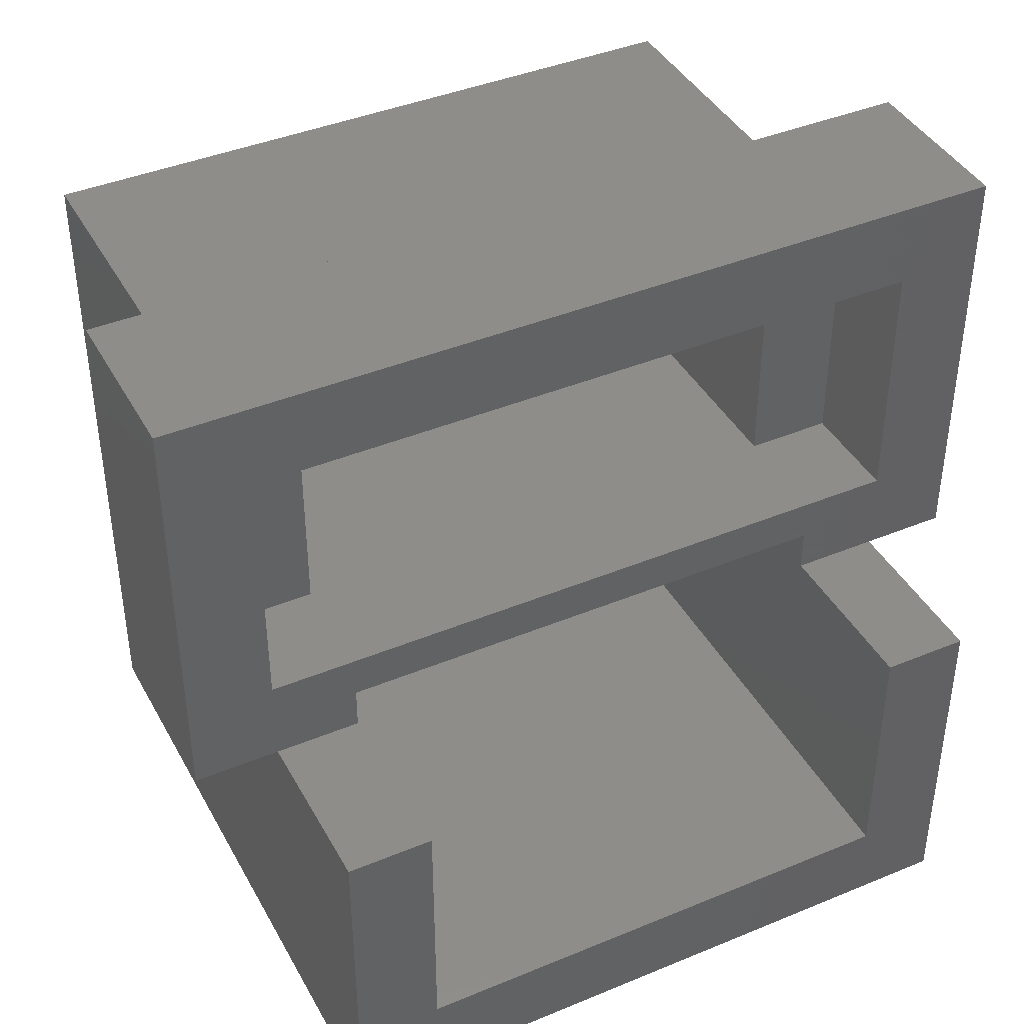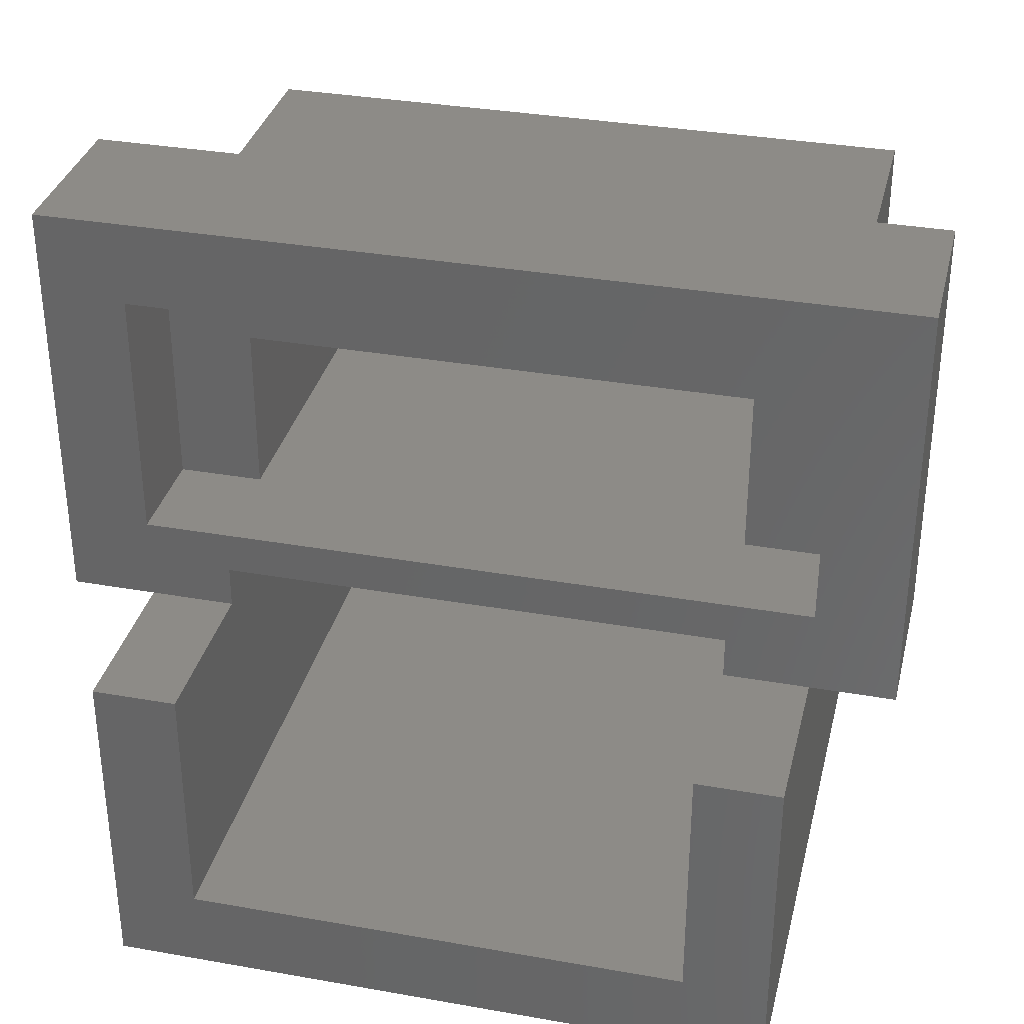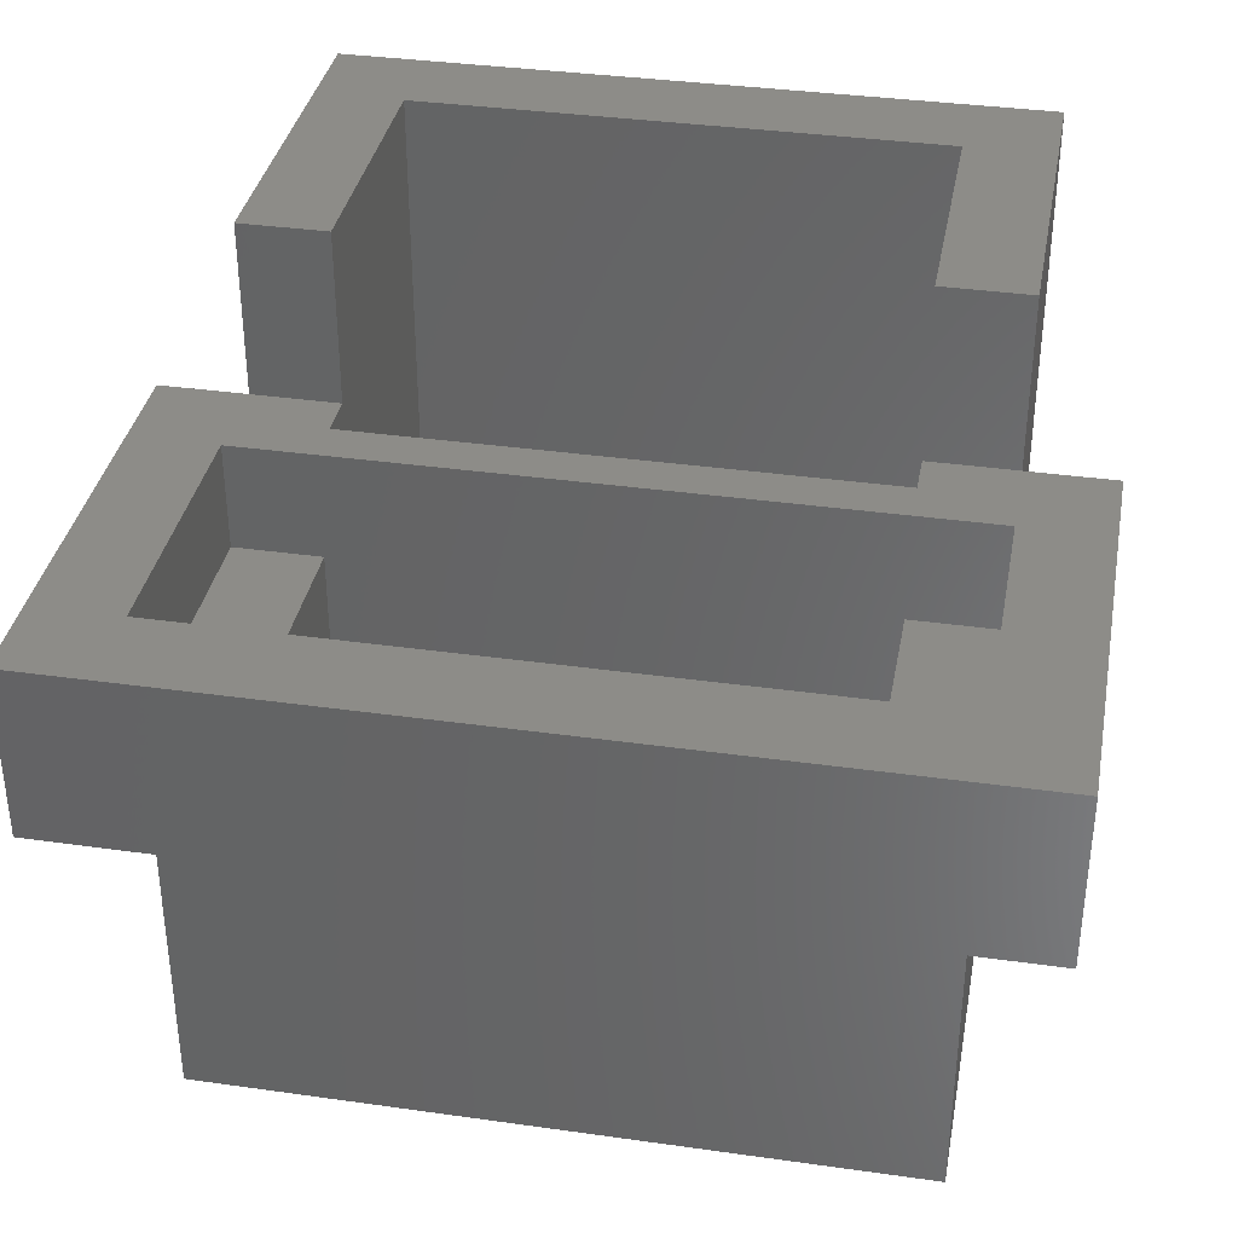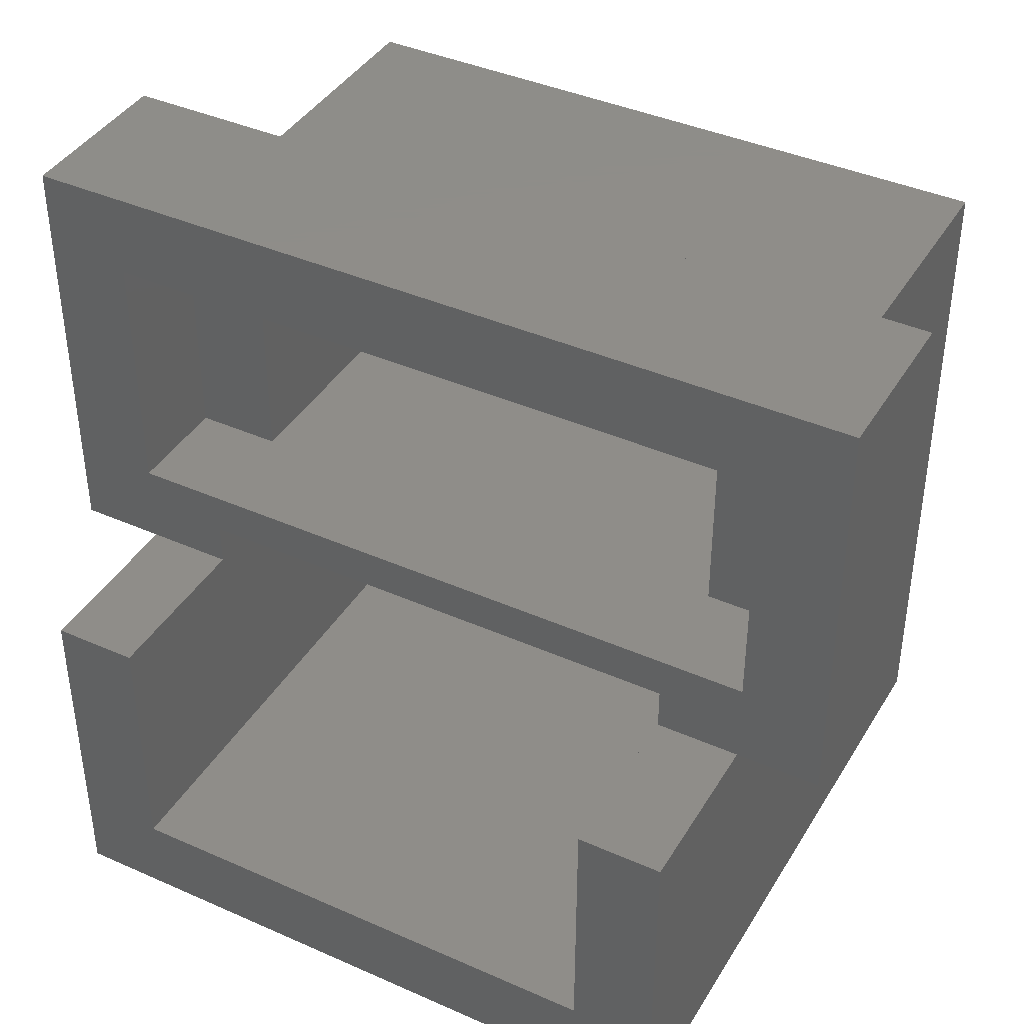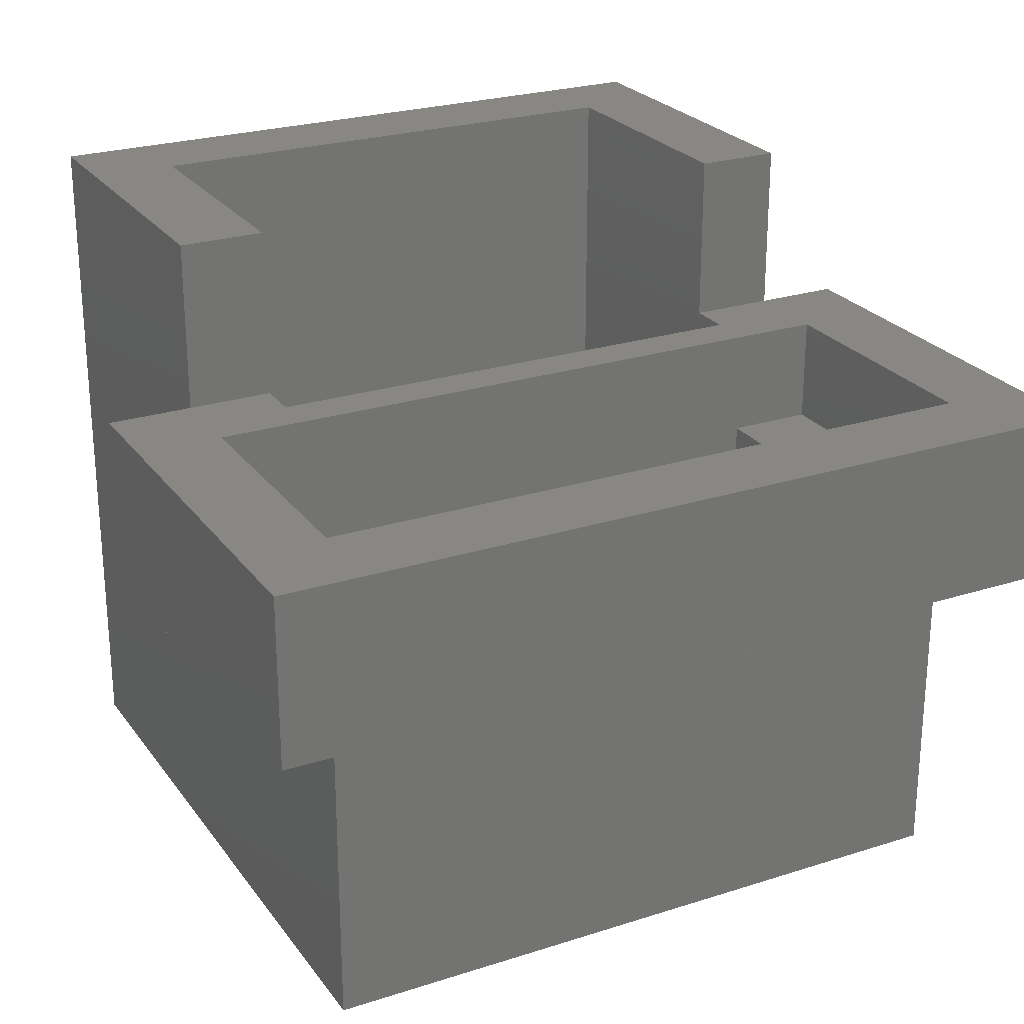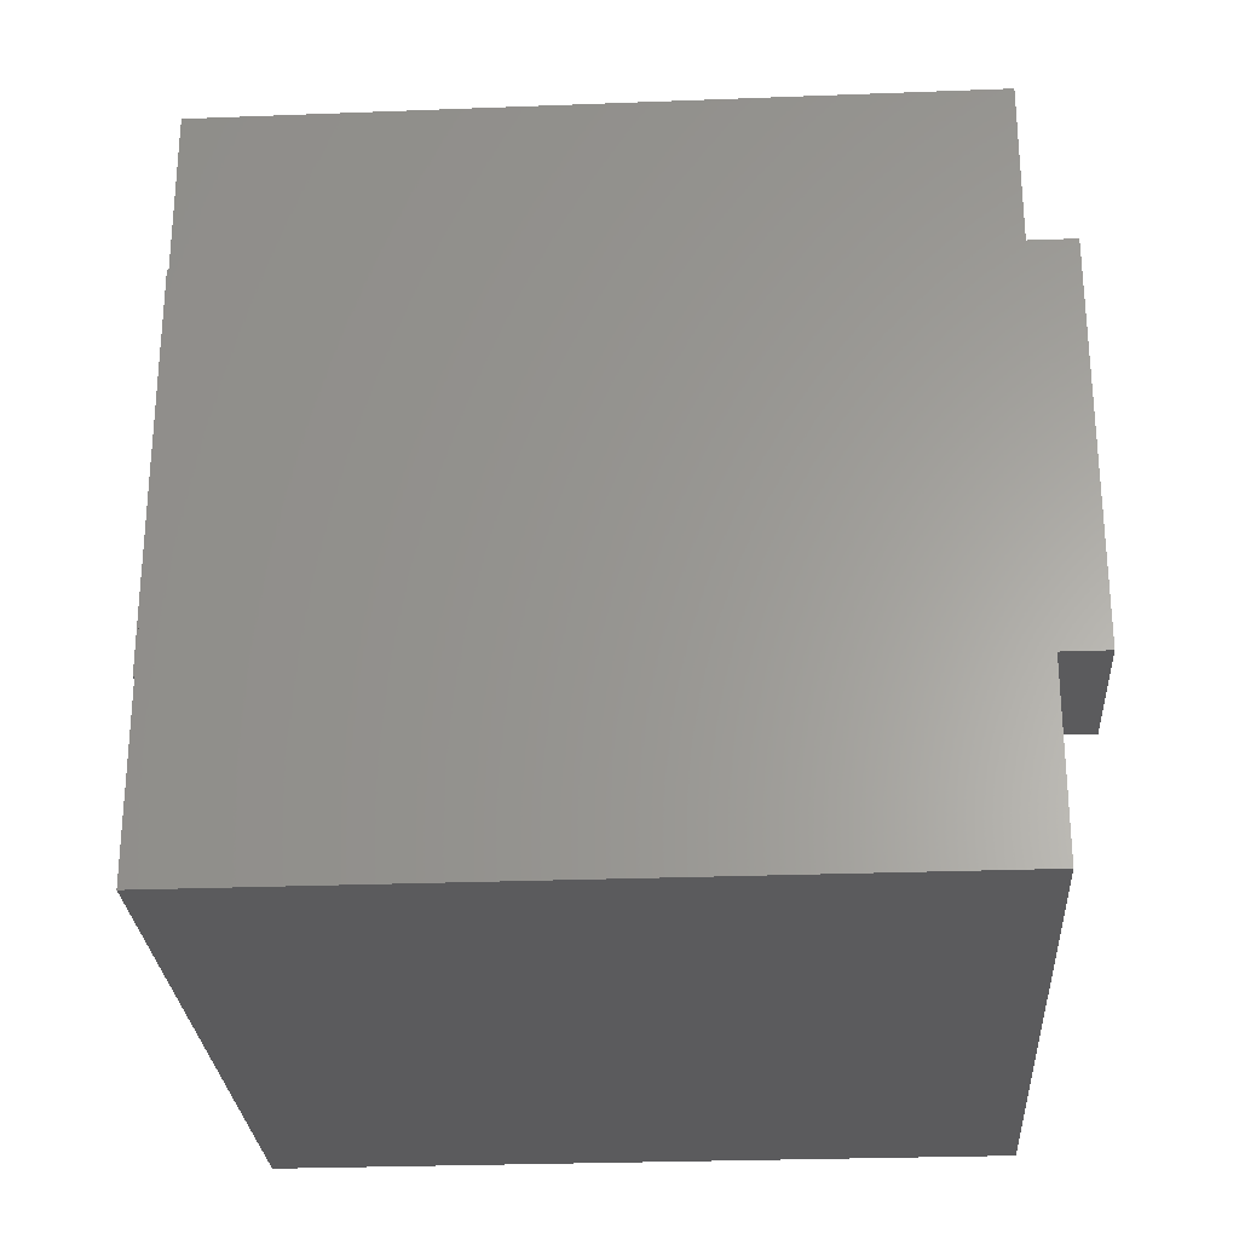
<metadata>
{"format":"stl","ext":"stl","renderer":"f3d","projection":"perspective","resolution":1024,"background":"white","views":[{"elev":41.2,"azim":153.3,"up":"+Z"},{"elev":33.9,"azim":-166.5,"up":"+Z"},{"elev":36.0,"azim":10.5,"up":"+Y"},{"elev":40.5,"azim":-151.5,"up":"+Z"},{"elev":24.9,"azim":-27.5,"up":"+Y"},{"elev":-27.3,"azim":3.4,"up":"+Z"}]}
</metadata>
<code>
# stl→obj: 50 verts, 96 faces
v -6.4 0 -4
v -8 0 -4
v -8 3.2 -4
v -6.4 3.2 -4
v 6.4 3.2 -4
v 8 3.2 -4
v 8 0 -4
v 6.4 0 -4
v -8 0 4
v -6.4 0 2.4
v 8 0 4
v 6.4 0 2.4
v 8 3.2 4
v 6.4 3.2 2.4
v -6.4 3.2 2.4
v -8 3.2 4
v -6.4 3.2 -2.4
v 6.4 3.2 -2.4
v -6.4 -6.4 -10.4
v -6.4 -6.4 2.4
v -6.4 6.4 -10.4
v -6.4 6.4 -4
v 6.4 -6.4 2.4
v 6.4 -6.4 -10.4
v 6.4 6.4 -10.4
v 6.4 6.4 -4
v -6.4 1.2 2.4
v 6.4 1.2 2.4
v 6.4 1.2 -2.4
v -6.4 1.2 -2.4
v 4.8 1.2 -2.4
v -4.8 1.2 -2.4
v 4.8 1.2 0.8
v -4.8 1.2 0.8
v 4.8 3.2 -3.2
v -4.8 3.2 -3.2
v -4.8 3.2 -4
v 4.8 3.2 -4
v -4.8 6.4 -8.8
v -4.8 6.4 -4
v 4.8 6.4 -8.8
v 4.8 6.4 -4
v -4.8 -4.8 -8.8
v -4.8 -4.8 -3.2
v 4.8 -4.8 -3.2
v 4.8 -4.8 -8.8
v -4.8 -4.8 0.8
v 4.8 -4.8 0.8
v 4.8 -4.8 -2.4
v -4.8 -4.8 -2.4
f 1 2 3
f 3 4 1
f 5 6 7
f 7 8 5
f 9 2 1
f 1 10 9
f 8 7 11
f 11 12 8
f 10 12 11
f 11 9 10
f 13 14 15
f 15 16 13
f 3 16 15
f 15 17 3
f 3 17 4
f 14 13 6
f 6 18 14
f 18 6 5
f 19 20 10
f 10 1 19
f 1 4 21
f 21 19 1
f 21 4 22
f 12 23 24
f 24 8 12
f 25 5 8
f 8 24 25
f 5 25 26
f 27 15 14
f 14 28 27
f 29 28 14
f 14 18 29
f 30 17 15
f 15 27 30
f 29 18 31
f 17 30 32
f 27 28 33
f 33 34 27
f 28 29 31
f 31 33 28
f 34 32 30
f 30 27 34
f 31 18 17
f 17 32 31
f 17 18 35
f 35 36 17
f 4 17 36
f 36 37 4
f 35 18 5
f 5 38 35
f 39 21 22
f 22 40 39
f 22 4 37
f 37 40 22
f 26 25 41
f 41 42 26
f 42 38 5
f 5 26 42
f 39 40 37
f 37 43 39
f 43 37 36
f 36 44 43
f 45 44 36
f 36 35 45
f 46 43 44
f 44 45 46
f 45 35 38
f 38 46 45
f 41 46 38
f 38 42 41
f 39 43 46
f 46 41 39
f 21 39 41
f 41 25 21
f 47 48 49
f 49 50 47
f 47 34 33
f 33 48 47
f 50 32 34
f 34 47 50
f 49 31 32
f 32 50 49
f 48 33 31
f 31 49 48
f 13 16 9
f 9 11 13
f 16 3 2
f 2 9 16
f 11 7 6
f 6 13 11
f 23 12 10
f 10 20 23
f 23 20 19
f 19 24 23
f 21 25 24
f 24 19 21

</code>
